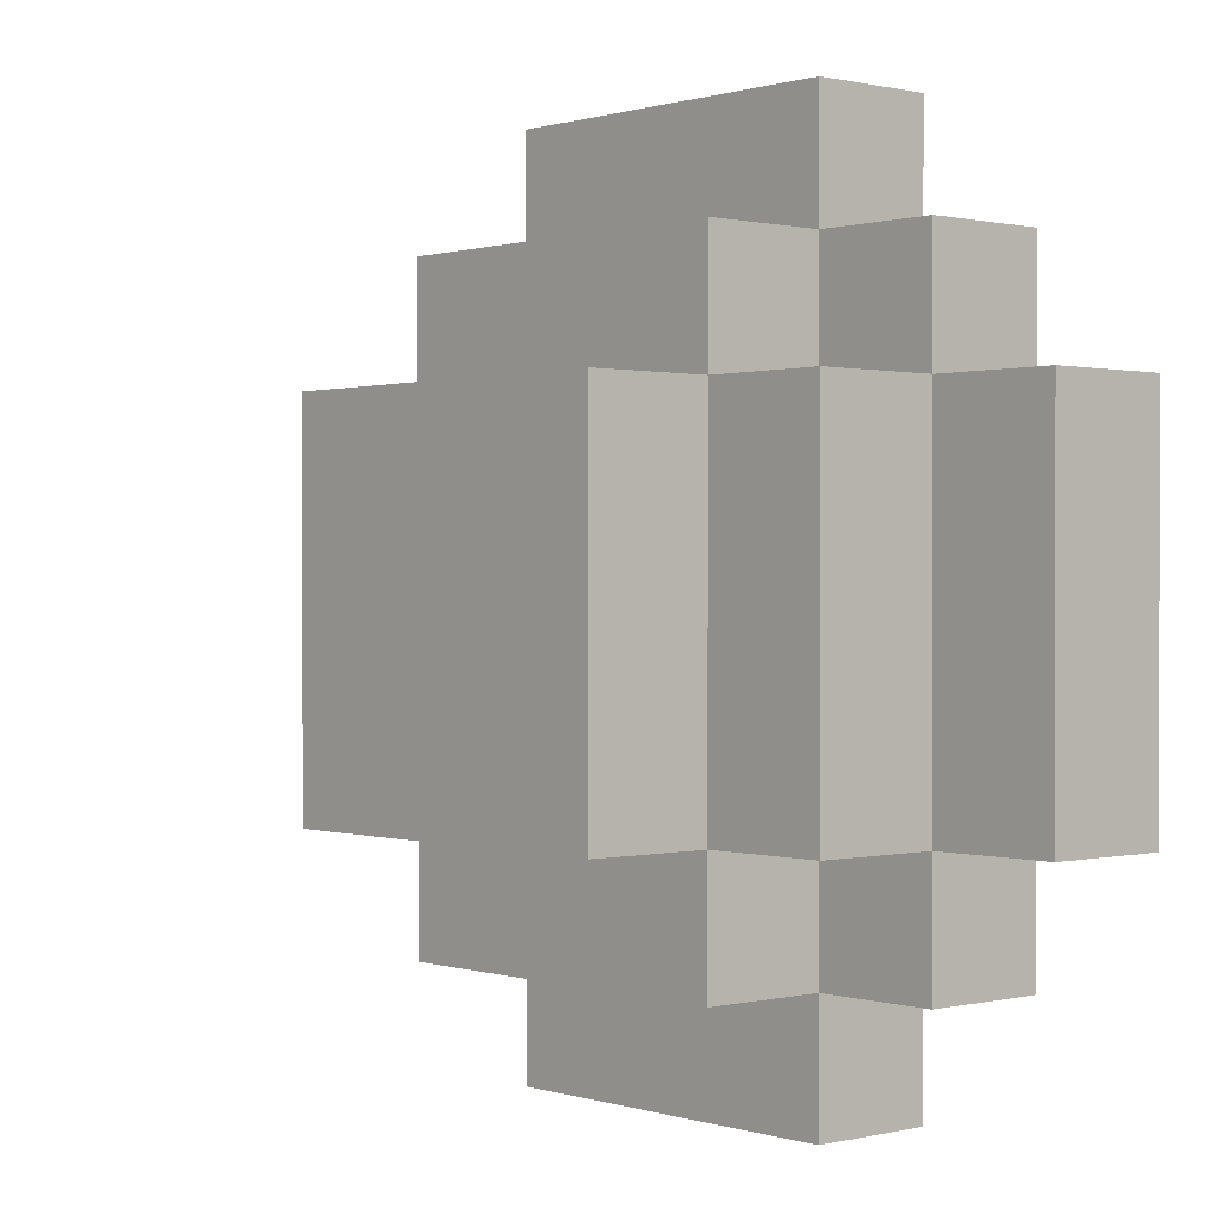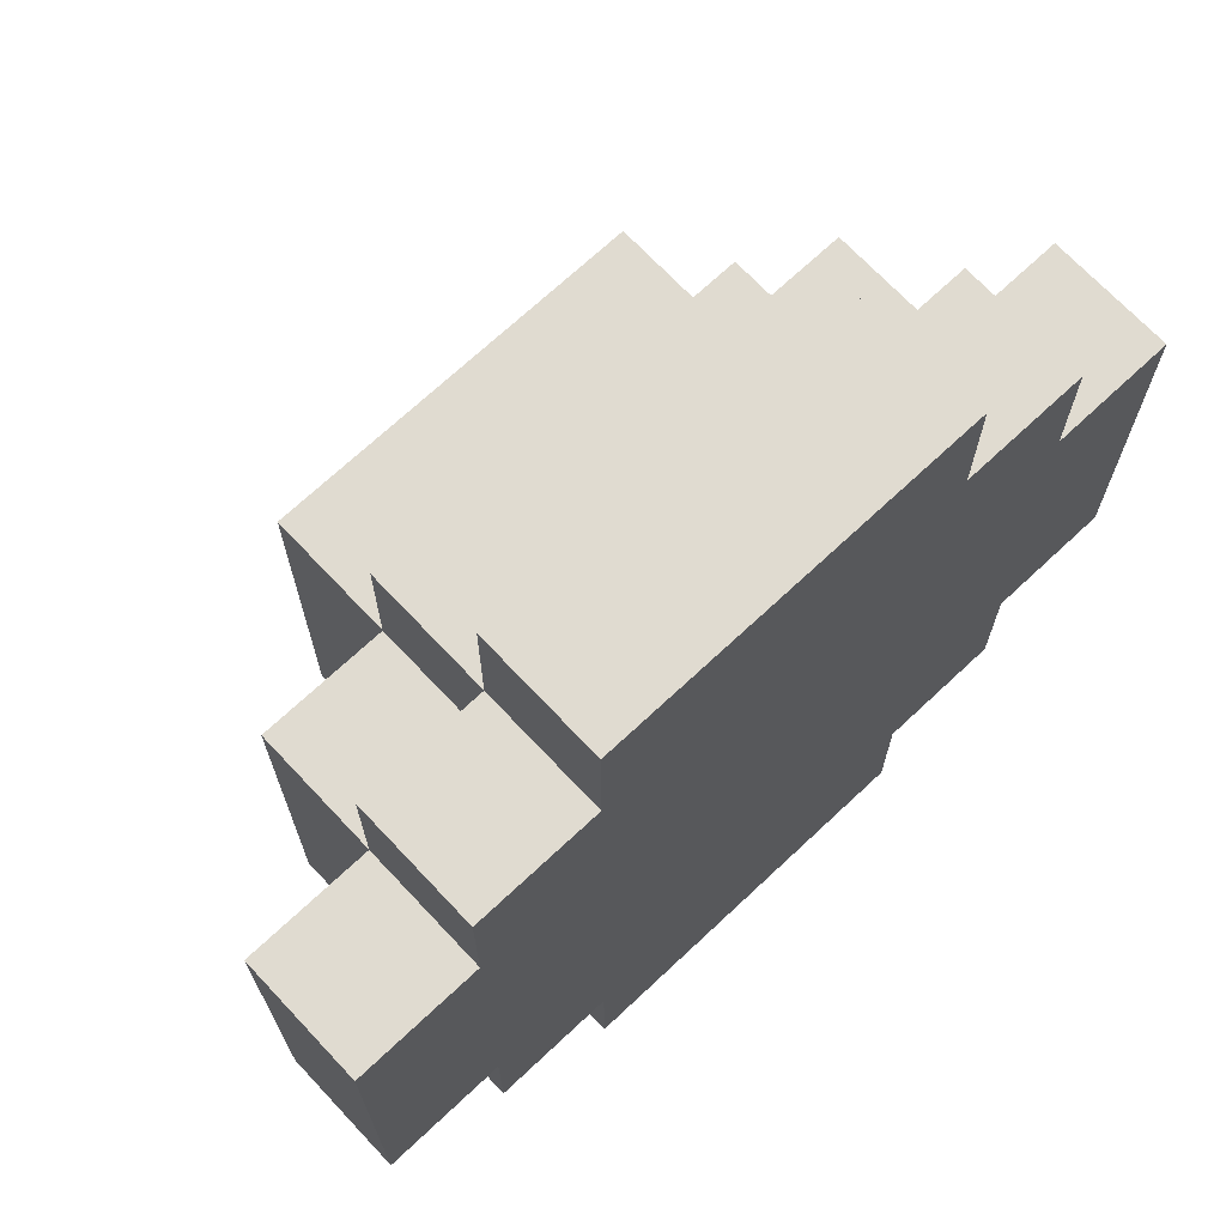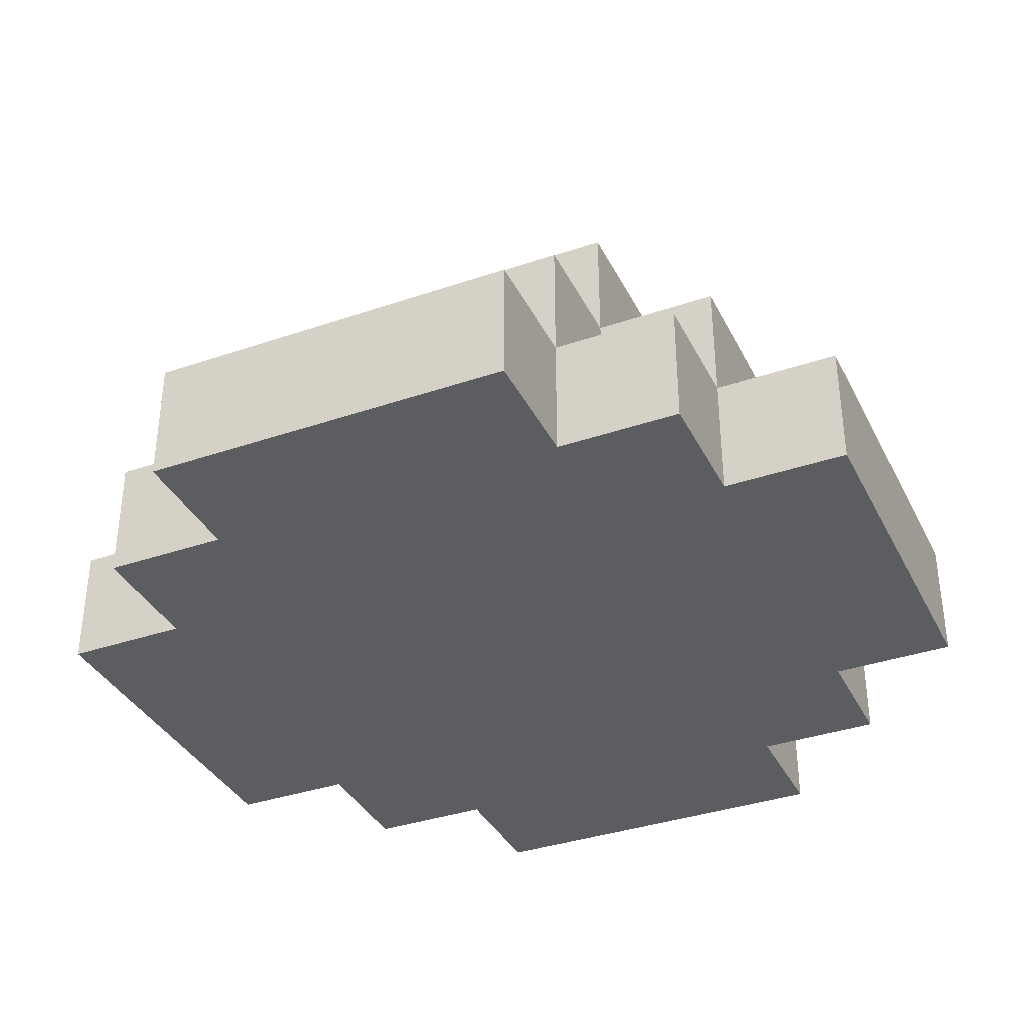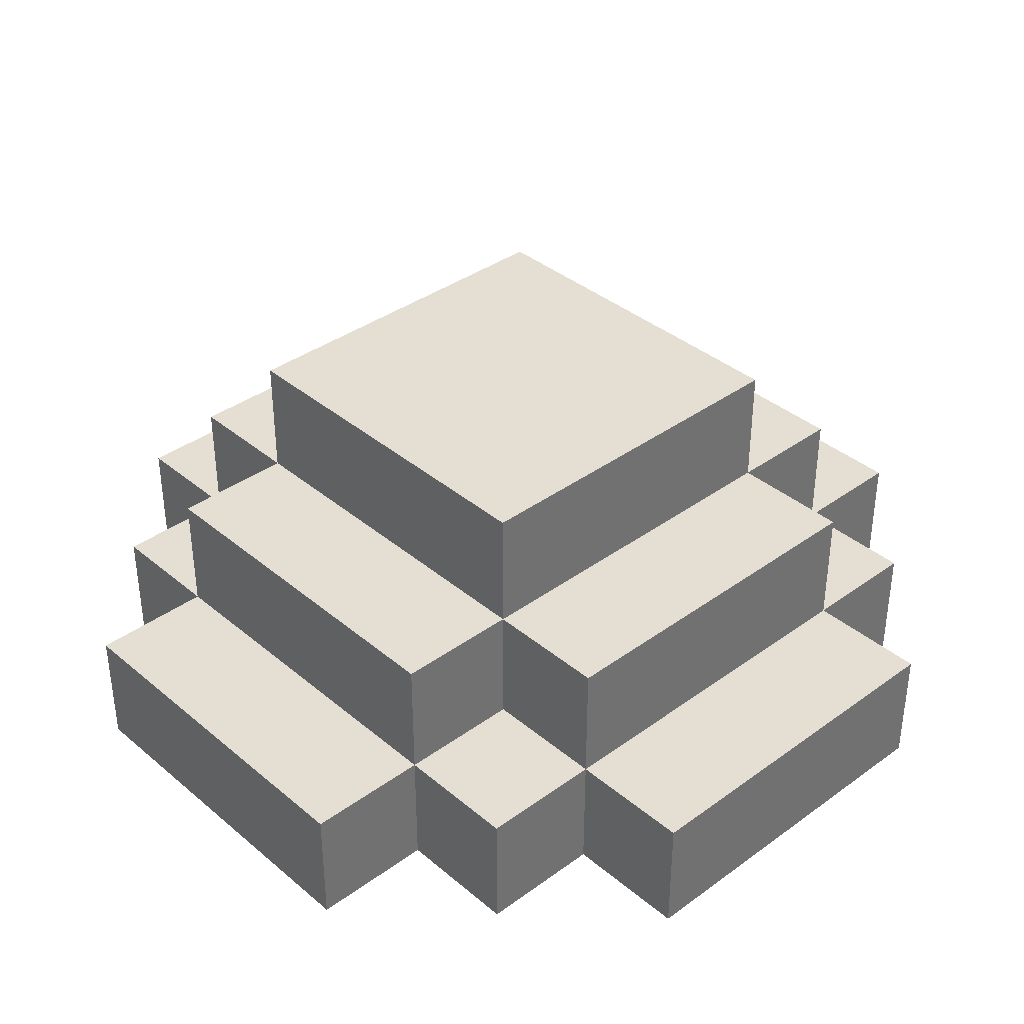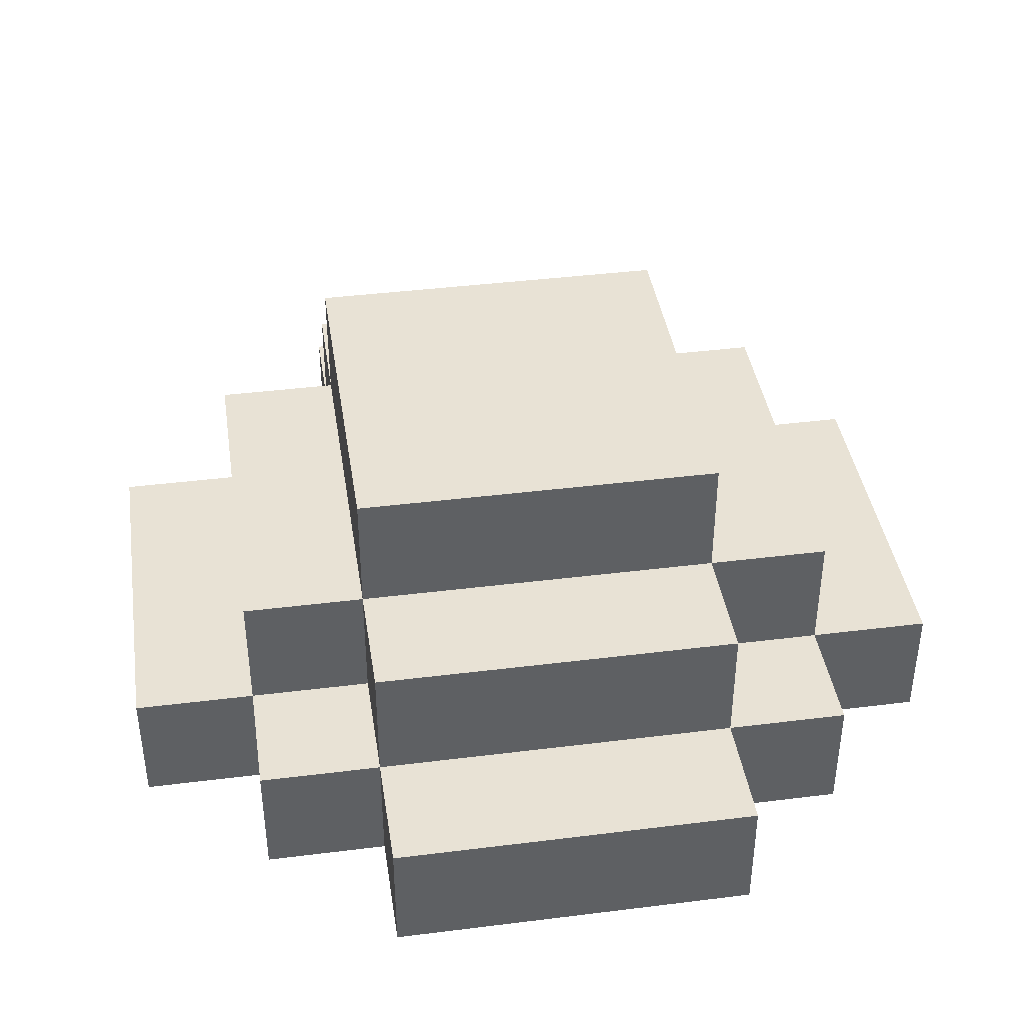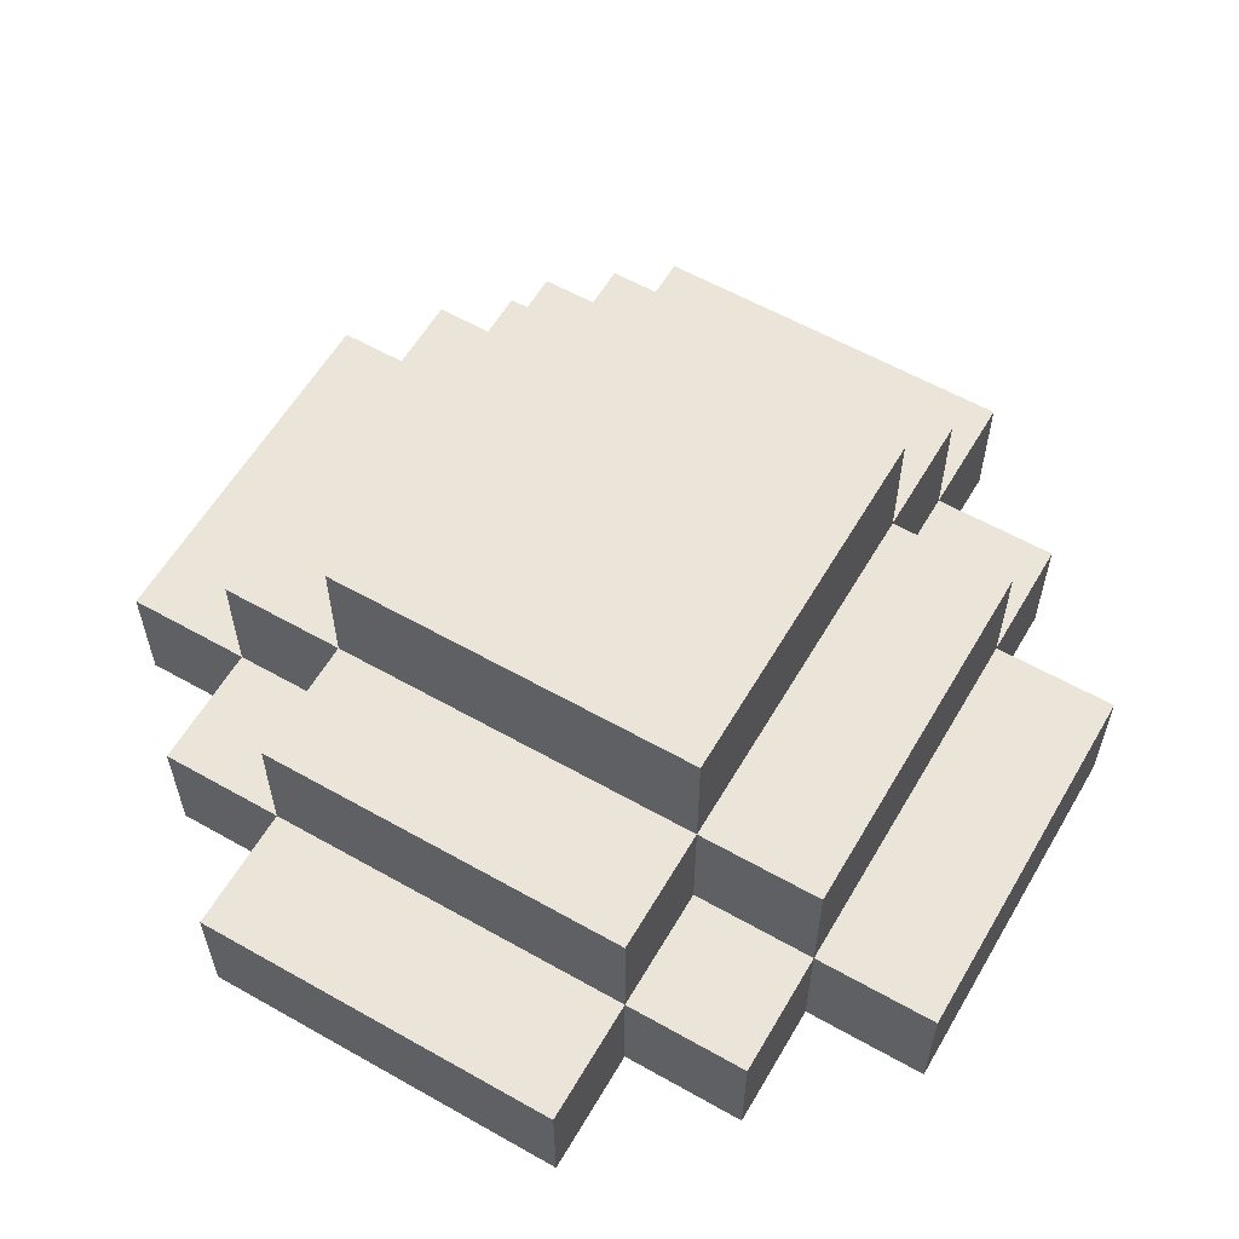
<metadata>
{"format":"obj","ext":"obj","renderer":"f3d","projection":"perspective","resolution":1024,"background":"white","views":[{"elev":0.5,"azim":-131.3,"up":"+Z"},{"elev":70.0,"azim":-43.2,"up":"+Z"},{"elev":-36.2,"azim":-155.9,"up":"+Y"},{"elev":37.2,"azim":-133.0,"up":"+Y"},{"elev":40.6,"azim":-8.7,"up":"+Y"},{"elev":59.2,"azim":-59.8,"up":"+Y"}]}
</metadata>
<code>
o
v -0.5 -0.7 0.2
v -0.5 -0.7 -0.1
v -0.5 -0.6 0.2
v -0.5 -0.6 -0.1
v -0.4 -0.7 0.3
v -0.4 -0.7 0.2
v -0.4 -0.7 -0.1
v -0.4 -0.7 -0.2
v -0.4 -0.6 0.3
v -0.4 -0.6 0.2
v -0.4 -0.6 -0.1
v -0.4 -0.6 -0.2
v -0.4 -0.5 0.2
v -0.4 -0.5 -0.1
v -0.3 -0.7 0.4
v -0.3 -0.7 0.3
v -0.3 -0.7 -0.2
v -0.3 -0.7 -0.3
v -0.3 -0.6 0.4
v -0.3 -0.6 0.3
v -0.3 -0.6 0.2
v -0.3 -0.6 -0.1
v -0.3 -0.6 -0.2
v -0.3 -0.6 -0.3
v -0.3 -0.5 0.3
v -0.3 -0.5 0.2
v -0.3 -0.5 0.1
v -0.3 -0.5 -0.1
v -0.3 -0.5 -0.2
v -0.3 -0.4 0.2
v -0.3 -0.4 0.1
v -0.3 -0.4 -0.1
v -5.96e-08 -0.7 0.4
v -5.96e-08 -0.7 0.3
v -5.96e-08 -0.7 -0.2
v -5.96e-08 -0.7 -0.3
v -5.96e-08 -0.6 0.4
v -5.96e-08 -0.6 0.3
v -5.96e-08 -0.6 0.2
v -5.96e-08 -0.6 -0.1
v -5.96e-08 -0.6 -0.2
v -5.96e-08 -0.6 -0.3
v -5.96e-08 -0.5 0.3
v -5.96e-08 -0.5 0.2
v -5.96e-08 -0.5 0.1
v -5.96e-08 -0.5 5.96e-08
v -5.96e-08 -0.5 -0.1
v -5.96e-08 -0.5 -0.2
v -5.96e-08 -0.4 0.2
v -5.96e-08 -0.4 -0.1
v 0.1 -0.7 0.3
v 0.1 -0.7 0.2
v 0.1 -0.7 -0.1
v 0.1 -0.7 -0.2
v 0.1 -0.6 0.3
v 0.1 -0.6 0.2
v 0.1 -0.6 0.1
v 0.1 -0.6 5.96e-08
v 0.1 -0.6 -0.1
v 0.1 -0.6 -0.2
v 0.1 -0.5 0.2
v 0.1 -0.5 0.1
v 0.1 -0.5 5.96e-08
v 0.1 -0.5 -0.1
v 0.2 -0.7 0.2
v 0.2 -0.7 -0.1
v 0.2 -0.6 0.2
v 0.2 -0.6 -0.1
v -0.3 -0.7 0.4
v -0.3 -0.6 0.4
v -5.96e-08 -0.7 0.4
v -5.96e-08 -0.6 0.4
v -0.4 -0.7 0.3
v -0.4 -0.6 0.3
v -0.3 -0.7 0.3
v -0.3 -0.6 0.3
v -0.3 -0.5 0.3
v -0.2 -0.6 0.3
v -0.2 -0.5 0.3
v -5.96e-08 -0.7 0.3
v -5.96e-08 -0.6 0.3
v -5.96e-08 -0.5 0.3
v 0.1 -0.7 0.3
v 0.1 -0.6 0.3
v -0.5 -0.7 0.2
v -0.5 -0.6 0.2
v -0.4 -0.7 0.2
v -0.4 -0.6 0.2
v -0.4 -0.5 0.2
v -0.3 -0.6 0.2
v -0.3 -0.5 0.2
v -0.3 -0.4 0.2
v -0.2 -0.5 0.2
v -5.96e-08 -0.6 0.2
v -5.96e-08 -0.5 0.2
v -5.96e-08 -0.4 0.2
v 0.1 -0.7 0.2
v 0.1 -0.6 0.2
v 0.1 -0.5 0.2
v 0.2 -0.7 0.2
v 0.2 -0.6 0.2
v -0.5 -0.7 -0.1
v -0.5 -0.6 -0.1
v -0.4 -0.7 -0.1
v -0.4 -0.6 -0.1
v -0.4 -0.5 -0.1
v -0.3 -0.6 -0.1
v -0.3 -0.5 -0.1
v -0.3 -0.4 -0.1
v -0.2 -0.5 -0.1
v -0.2 -0.4 -0.1
v -5.96e-08 -0.6 -0.1
v -5.96e-08 -0.5 -0.1
v -5.96e-08 -0.4 -0.1
v 0.1 -0.7 -0.1
v 0.1 -0.6 -0.1
v 0.1 -0.5 -0.1
v 0.2 -0.7 -0.1
v 0.2 -0.6 -0.1
v -0.4 -0.7 -0.2
v -0.4 -0.6 -0.2
v -0.3 -0.7 -0.2
v -0.3 -0.6 -0.2
v -0.3 -0.5 -0.2
v -0.2 -0.6 -0.2
v -0.2 -0.5 -0.2
v -5.96e-08 -0.7 -0.2
v -5.96e-08 -0.6 -0.2
v -5.96e-08 -0.5 -0.2
v 0.1 -0.7 -0.2
v 0.1 -0.6 -0.2
v -0.3 -0.7 -0.3
v -0.3 -0.6 -0.3
v -5.96e-08 -0.7 -0.3
v -5.96e-08 -0.6 -0.3
v -0.3 -0.7 0.4
v -5.96e-08 -0.7 0.4
v -0.4 -0.7 0.3
v -0.3 -0.7 0.3
v -5.96e-08 -0.7 0.3
v 0.1 -0.7 0.3
v -0.5 -0.7 0.2
v -0.4 -0.7 0.2
v 0.1 -0.7 0.2
v 0.2 -0.7 0.2
v -0.5 -0.7 -0.1
v -0.4 -0.7 -0.1
v 0.1 -0.7 -0.1
v 0.2 -0.7 -0.1
v -0.4 -0.7 -0.2
v -0.3 -0.7 -0.2
v -5.96e-08 -0.7 -0.2
v 0.1 -0.7 -0.2
v -0.3 -0.7 -0.3
v -5.96e-08 -0.7 -0.3
v -0.3 -0.6 0.4
v -5.96e-08 -0.6 0.4
v -0.4 -0.6 0.3
v -0.3 -0.6 0.3
v -0.2 -0.6 0.3
v -5.96e-08 -0.6 0.3
v 0.1 -0.6 0.3
v -0.5 -0.6 0.2
v -0.4 -0.6 0.2
v -0.3 -0.6 0.2
v -5.96e-08 -0.6 0.2
v 0.1 -0.6 0.2
v 0.2 -0.6 0.2
v 0.1 -0.6 0.1
v 0.1 -0.6 5.96e-08
v -0.5 -0.6 -0.1
v -0.4 -0.6 -0.1
v -0.3 -0.6 -0.1
v -5.96e-08 -0.6 -0.1
v 0.1 -0.6 -0.1
v 0.2 -0.6 -0.1
v -0.4 -0.6 -0.2
v -0.3 -0.6 -0.2
v -0.2 -0.6 -0.2
v -5.96e-08 -0.6 -0.2
v 0.1 -0.6 -0.2
v -0.3 -0.6 -0.3
v -5.96e-08 -0.6 -0.3
v -0.3 -0.5 0.3
v -0.2 -0.5 0.3
v -5.96e-08 -0.5 0.3
v -0.4 -0.5 0.2
v -0.3 -0.5 0.2
v -0.2 -0.5 0.2
v -5.96e-08 -0.5 0.2
v 0.1 -0.5 0.2
v -0.3 -0.5 0.1
v -5.96e-08 -0.5 0.1
v 0.1 -0.5 0.1
v -5.96e-08 -0.5 5.96e-08
v 0.1 -0.5 5.96e-08
v -0.4 -0.5 -0.1
v -0.3 -0.5 -0.1
v -0.2 -0.5 -0.1
v -5.96e-08 -0.5 -0.1
v 0.1 -0.5 -0.1
v -0.3 -0.5 -0.2
v -0.2 -0.5 -0.2
v -5.96e-08 -0.5 -0.2
v -0.3 -0.4 0.2
v -5.96e-08 -0.4 0.2
v -0.3 -0.4 0.1
v -0.2 -0.4 0.1
v -0.3 -0.4 -0.1
v -0.2 -0.4 -0.1
v -5.96e-08 -0.4 -0.1
f 3 2 1
f 4 2 3
f 9 6 5
f 10 6 9
f 11 8 7
f 12 8 11
f 13 11 10
f 14 11 13
f 19 16 15
f 20 16 19
f 23 18 17
f 24 18 23
f 25 21 20
f 26 21 25
f 28 23 22
f 29 23 28
f 30 27 26
f 31 28 27
f 31 27 30
f 32 28 31
f 33 34 37
f 37 34 38
f 35 36 41
f 41 36 42
f 38 39 43
f 43 39 44
f 40 41 47
f 47 41 48
f 45 46 49
f 46 47 49
f 44 45 49
f 49 47 50
f 51 52 55
f 55 52 56
f 53 54 59
f 59 54 60
f 56 57 61
f 57 58 62
f 61 57 62
f 58 59 63
f 62 58 63
f 63 59 64
f 65 66 67
f 67 66 68
f 71 70 69
f 72 70 71
f 75 74 73
f 76 74 75
f 78 77 76
f 79 77 78
f 81 79 78
f 82 79 81
f 83 81 80
f 84 81 83
f 87 86 85
f 88 86 87
f 90 89 88
f 91 89 90
f 93 92 91
f 95 92 93
f 96 92 95
f 98 95 94
f 99 95 98
f 100 98 97
f 101 98 100
f 102 103 104
f 104 103 105
f 105 106 107
f 107 106 108
f 108 109 110
f 110 109 111
f 110 111 113
f 113 111 114
f 112 113 116
f 116 113 117
f 115 116 118
f 118 116 119
f 120 121 122
f 122 121 123
f 123 124 125
f 125 124 126
f 125 126 128
f 128 126 129
f 127 128 130
f 130 128 131
f 132 133 134
f 134 133 135
f 139 137 136
f 140 137 139
f 143 139 138
f 143 141 140
f 143 140 139
f 144 141 143
f 146 143 142
f 147 144 143
f 147 143 146
f 148 145 144
f 148 144 147
f 149 145 148
f 150 148 147
f 151 148 150
f 152 148 151
f 153 148 152
f 154 152 151
f 155 152 154
f 156 157 159
f 159 157 160
f 160 157 161
f 158 159 164
f 164 159 165
f 161 162 166
f 166 162 167
f 167 168 169
f 169 168 170
f 163 164 171
f 171 164 172
f 170 168 175
f 175 168 176
f 172 173 177
f 177 173 178
f 174 175 180
f 180 175 181
f 178 179 182
f 179 180 182
f 182 180 183
f 184 185 188
f 185 186 189
f 188 185 189
f 189 186 190
f 187 188 192
f 190 191 193
f 193 191 194
f 193 194 195
f 195 194 196
f 187 192 197
f 197 192 198
f 195 196 200
f 200 196 201
f 198 199 202
f 199 200 203
f 202 199 203
f 203 200 204
f 205 206 207
f 207 206 208
f 207 208 209
f 208 206 210
f 209 208 210
f 210 206 211

</code>
